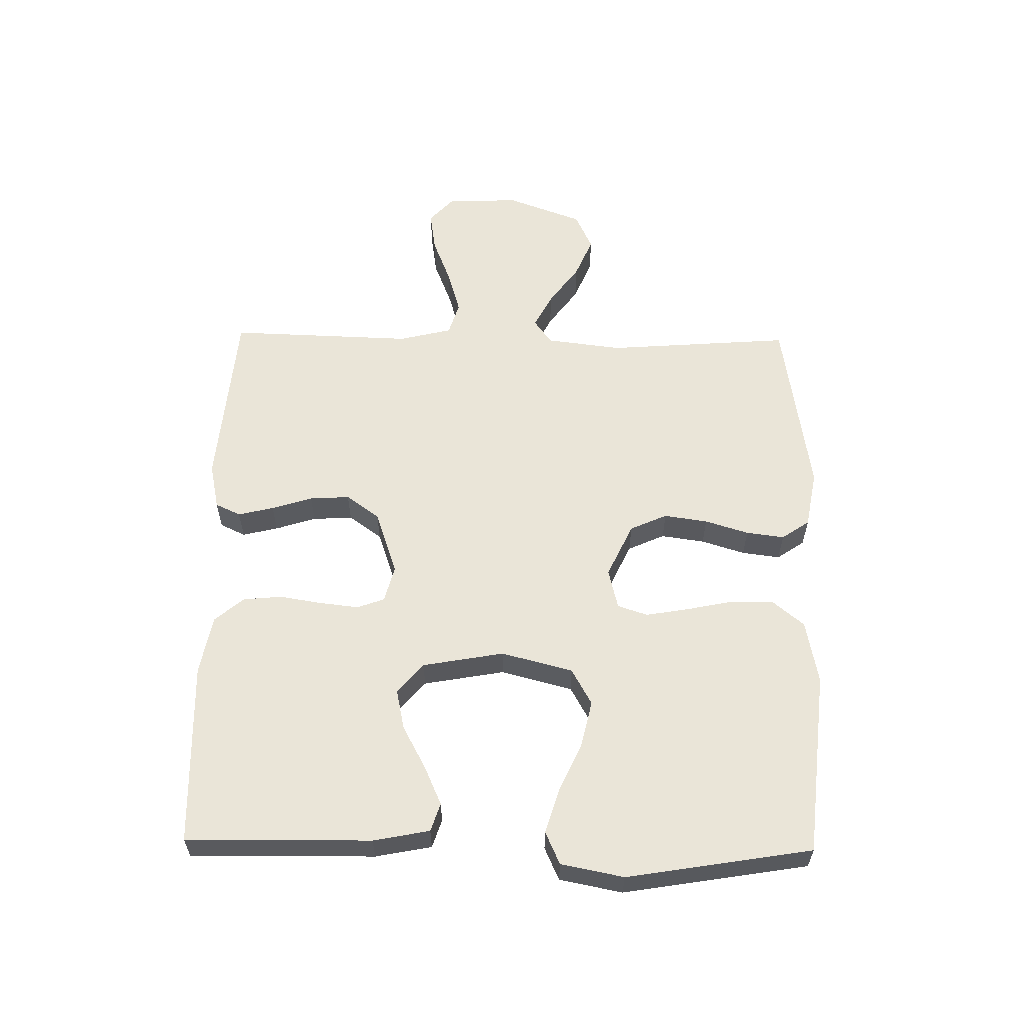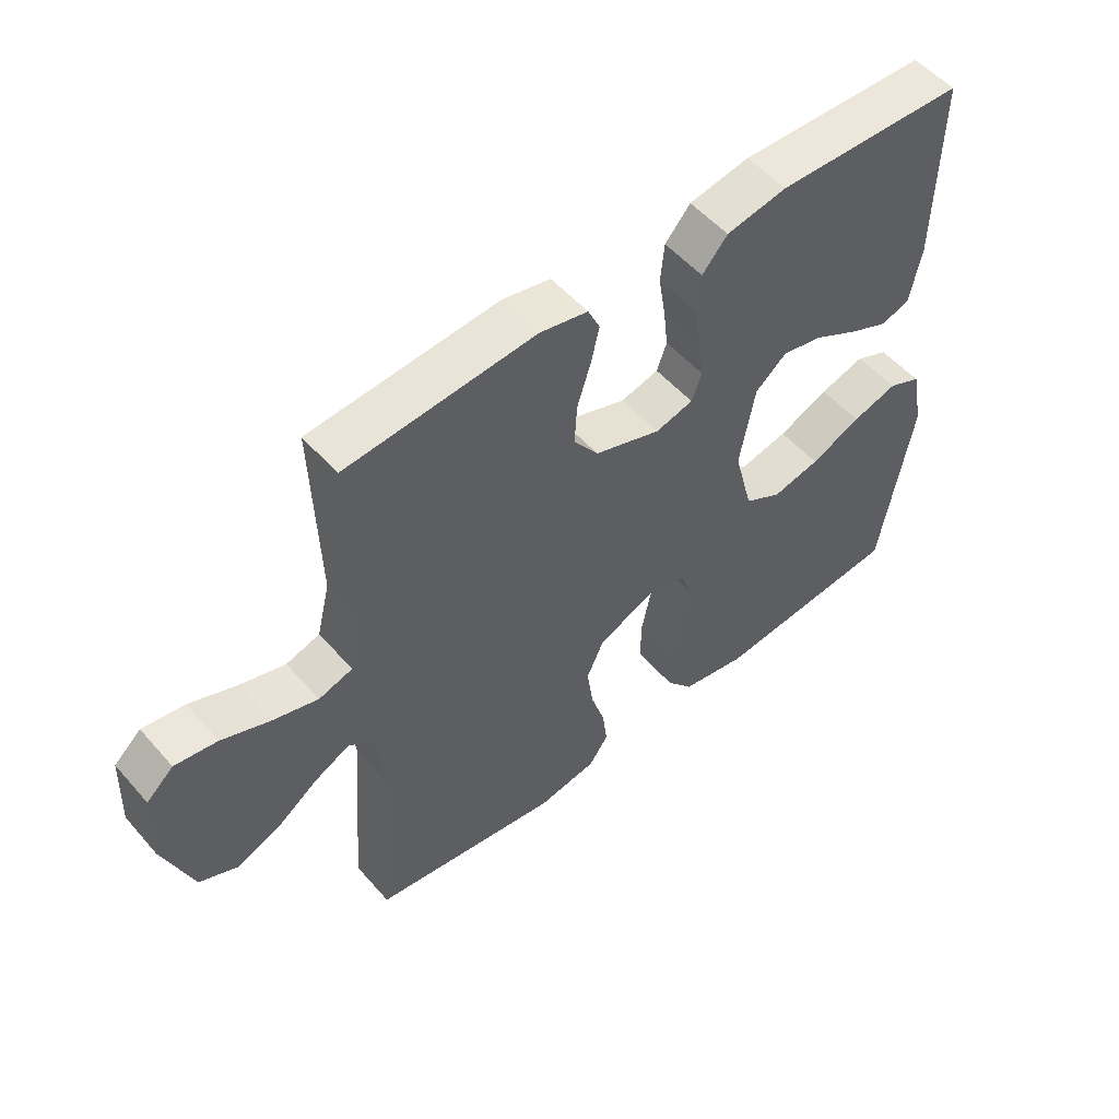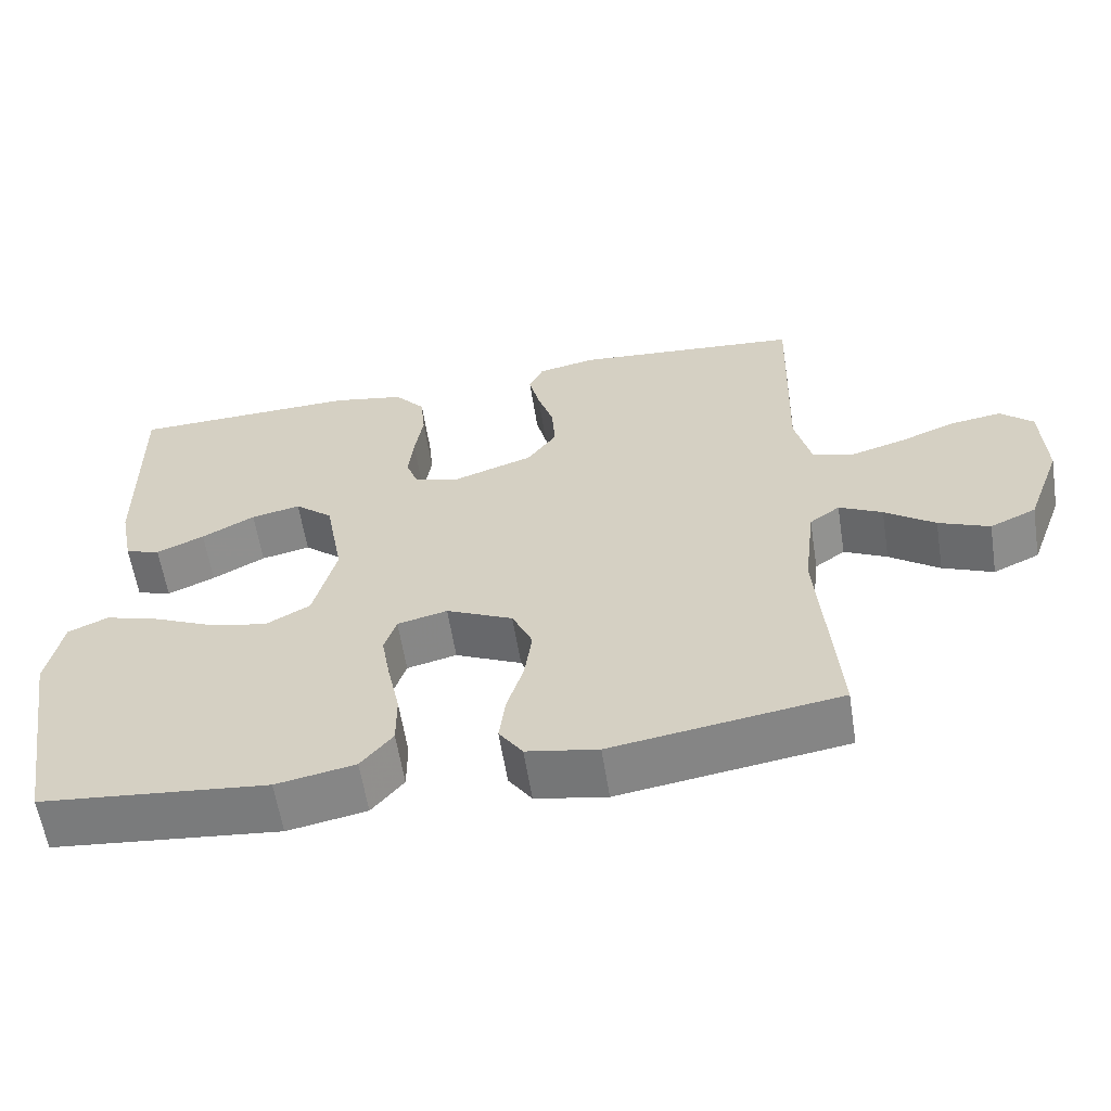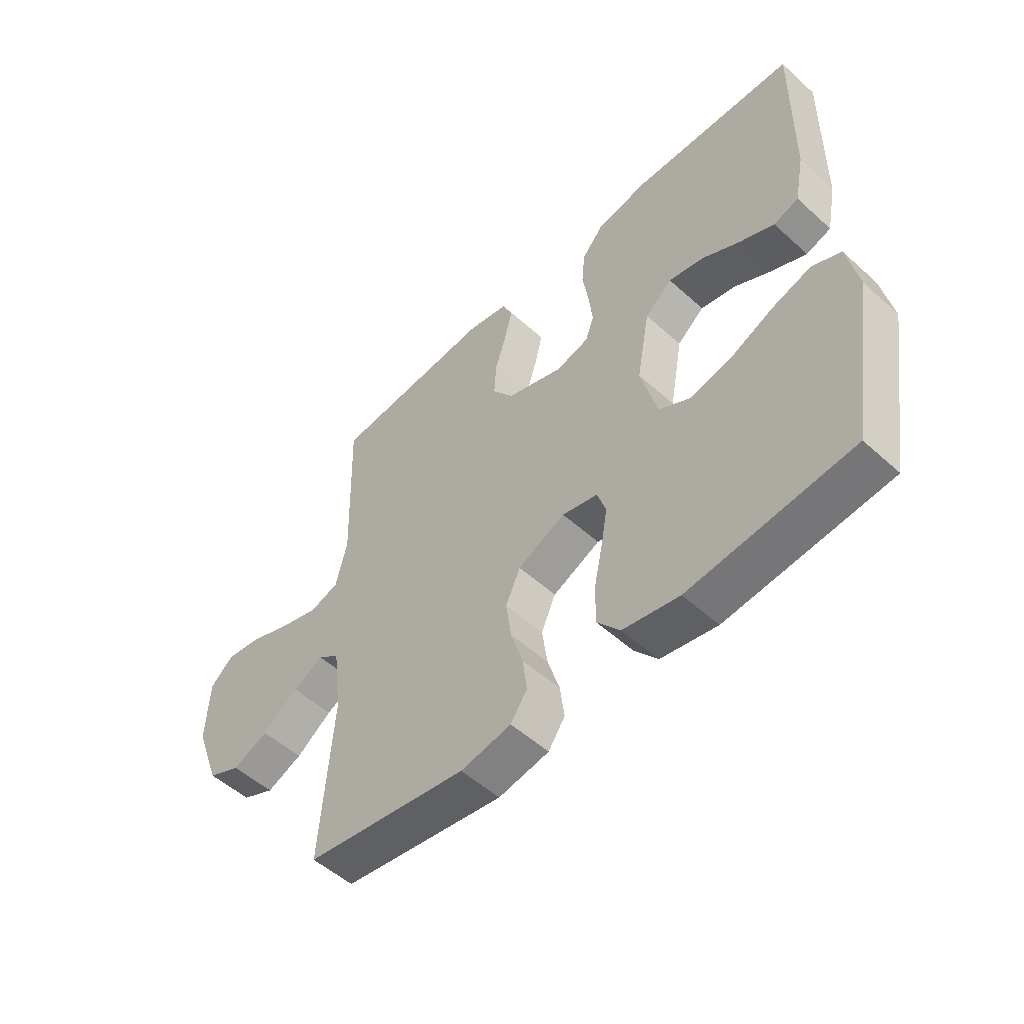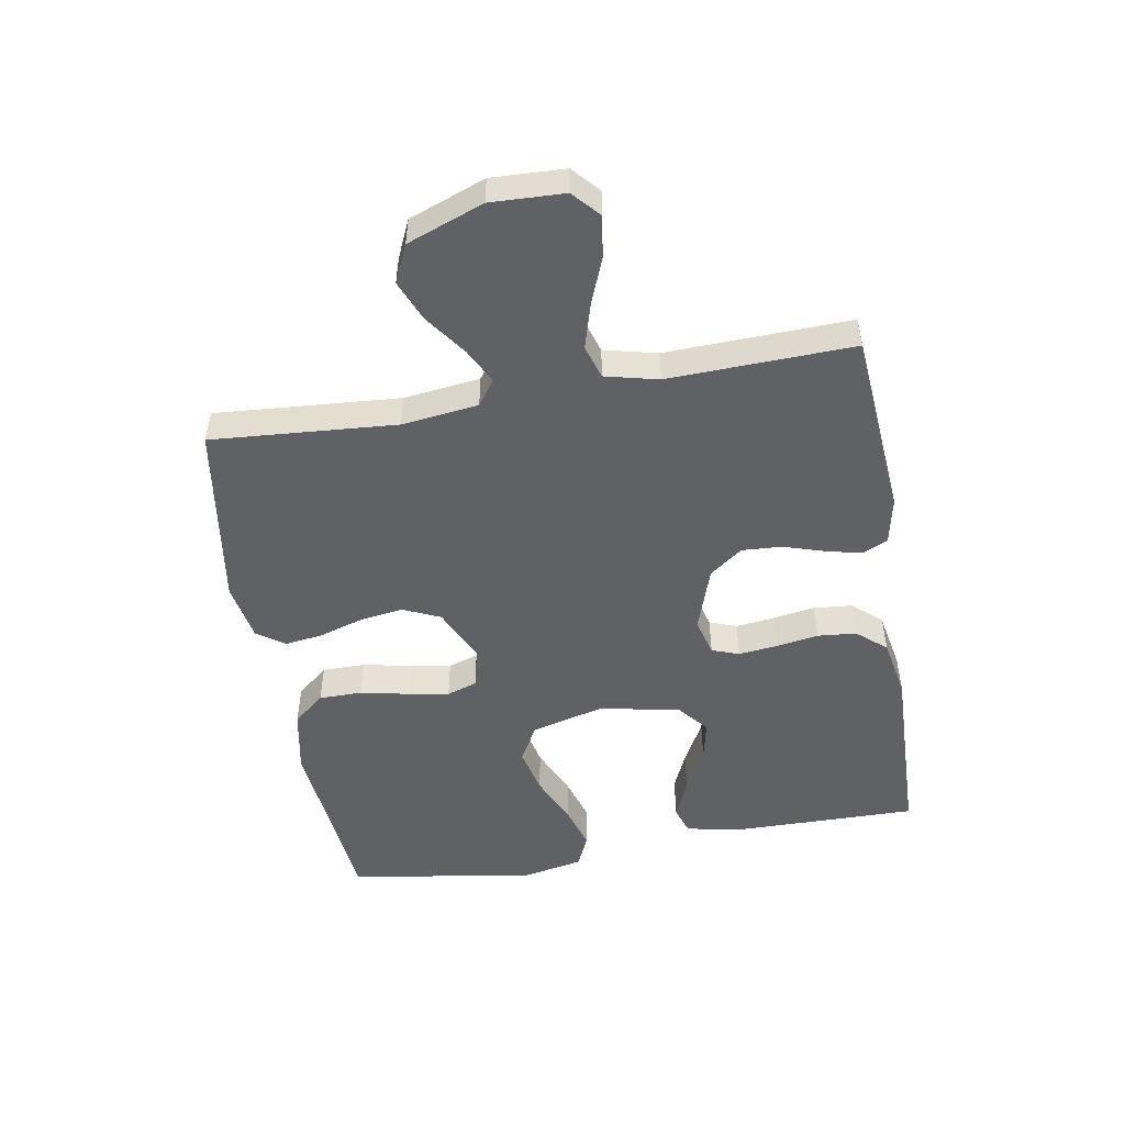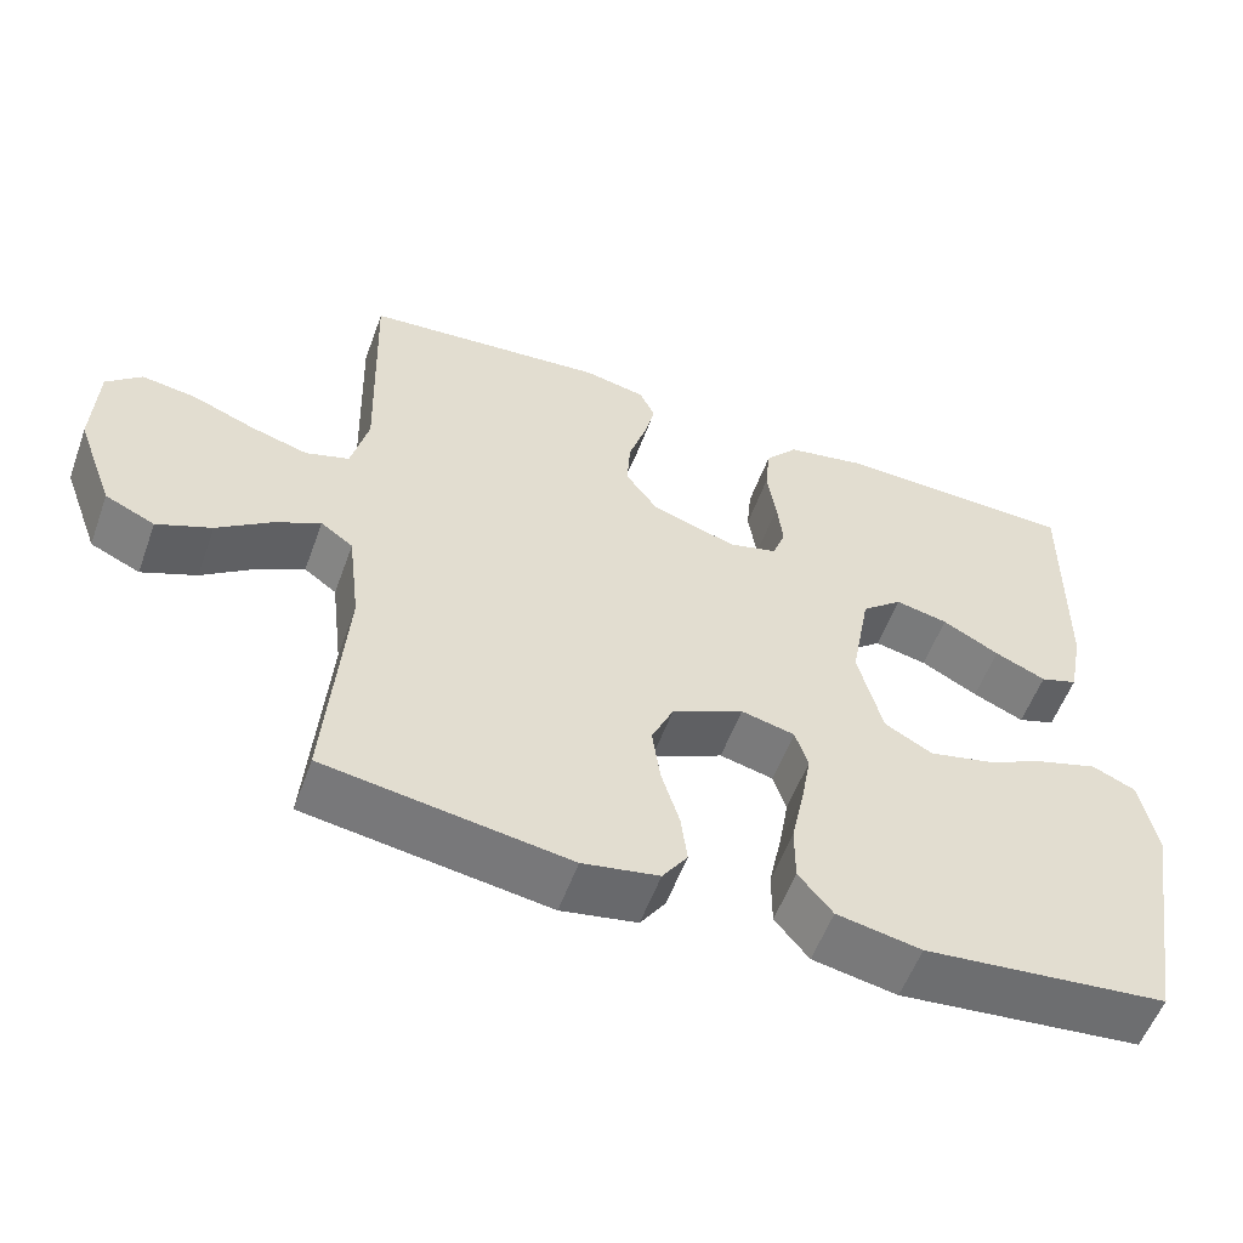
<metadata>
{"format":"obj","ext":"obj","renderer":"f3d","projection":"perspective","resolution":1024,"background":"white","views":[{"elev":58.8,"azim":91.0,"up":"+Y"},{"elev":53.2,"azim":-40.0,"up":"+Z"},{"elev":-60.0,"azim":-171.0,"up":"+Z"},{"elev":-52.5,"azim":45.9,"up":"+Z"},{"elev":-50.4,"azim":-80.1,"up":"+Y"},{"elev":-55.8,"azim":-19.9,"up":"+Z"}]}
</metadata>
<code>
v -0.5 0.07 0.5
v -0.2 0.07 0.525
v -0.124 0.07 0.509
v -0.105 0.07 0.468
v -0.119 0.07 0.41
v -0.14 0.07 0.344
v -0.144 0.07 0.279
v -0.105 0.07 0.225
v 0 0.07 0.189
v 0.06 0.07 0.205
v 0.076 0.07 0.249
v 0.069 0.07 0.312
v 0.058 0.07 0.381
v 0.064 0.07 0.444
v 0.104 0.07 0.491
v 0.2 0.07 0.509
v 0.5 0.07 0.5
v 0.496 0.07 0.2
v 0.478 0.07 0.109
v 0.432 0.07 0.094
v 0.369 0.07 0.122
v 0.299 0.07 0.16
v 0.234 0.07 0.174
v 0.184 0.07 0.132
v 0.16 0.07 0
v 0.19 0.07 -0.116
v 0.249 0.07 -0.149
v 0.325 0.07 -0.132
v 0.405 0.07 -0.096
v 0.477 0.07 -0.074
v 0.53 0.07 -0.098
v 0.55 0.07 -0.2
v 0.5 0.07 -0.5
v 0.2 0.07 -0.53
v 0.096 0.07 -0.51
v 0.054 0.07 -0.459
v 0.054 0.07 -0.389
v 0.07 0.07 -0.313
v 0.082 0.07 -0.244
v 0.066 0.07 -0.195
v 0 0.07 -0.179
v -0.088 0.07 -0.22
v -0.115 0.07 -0.28
v -0.105 0.07 -0.351
v -0.083 0.07 -0.422
v -0.075 0.07 -0.484
v -0.106 0.07 -0.529
v -0.2 0.07 -0.546
v -0.5 0.07 -0.5
v -0.477 0.07 -0.2
v -0.492 0.07 -0.076
v -0.532 0.07 -0.047
v -0.589 0.07 -0.076
v -0.655 0.07 -0.124
v -0.722 0.07 -0.152
v -0.783 0.07 -0.124
v -0.829 0.07 0
v -0.824 0.07 0.119
v -0.781 0.07 0.158
v -0.714 0.07 0.148
v -0.638 0.07 0.118
v -0.566 0.07 0.097
v -0.512 0.07 0.114
v -0.491 0.07 0.2
v -0.5 0 0.5
v -0.2 0 0.525
v -0.124 0 0.509
v -0.105 0 0.468
v -0.119 0 0.41
v -0.14 0 0.344
v -0.144 0 0.279
v -0.105 0 0.225
v 0 0 0.189
v 0.06 0 0.205
v 0.076 0 0.249
v 0.069 0 0.312
v 0.058 0 0.381
v 0.064 0 0.444
v 0.104 0 0.491
v 0.2 0 0.509
v 0.5 0 0.5
v 0.496 0 0.2
v 0.478 0 0.109
v 0.432 0 0.094
v 0.369 0 0.122
v 0.299 0 0.16
v 0.234 0 0.174
v 0.184 0 0.132
v 0.16 0 0
v 0.19 0 -0.116
v 0.249 0 -0.149
v 0.325 0 -0.132
v 0.405 0 -0.096
v 0.477 0 -0.074
v 0.53 0 -0.098
v 0.55 0 -0.2
v 0.5 0 -0.5
v 0.2 0 -0.53
v 0.096 0 -0.51
v 0.054 0 -0.459
v 0.054 0 -0.389
v 0.07 0 -0.313
v 0.082 0 -0.244
v 0.066 0 -0.195
v 0 0 -0.179
v -0.088 0 -0.22
v -0.115 0 -0.28
v -0.105 0 -0.351
v -0.083 0 -0.422
v -0.075 0 -0.484
v -0.106 0 -0.529
v -0.2 0 -0.546
v -0.5 0 -0.5
v -0.477 0 -0.2
v -0.492 0 -0.076
v -0.532 0 -0.047
v -0.589 0 -0.076
v -0.655 0 -0.124
v -0.722 0 -0.152
v -0.783 0 -0.124
v -0.829 0 0
v -0.824 0 0.119
v -0.781 0 0.158
v -0.714 0 0.148
v -0.638 0 0.118
v -0.566 0 0.097
v -0.512 0 0.114
v -0.491 0 0.2
f 59 60 61
f 58 59 61
f 57 58 61
f 56 57 61
f 55 56 61
f 54 55 61
f 53 54 61
f 52 53 61 62
f 51 52 62 63
f 48 49 50
f 47 48 50
f 46 47 50
f 45 46 50
f 44 45 50
f 51 63 64
f 50 51 64
f 44 50 64
f 43 44 64
f 36 37 38
f 35 36 38
f 34 35 38
f 33 34 38
f 32 33 38
f 31 32 38
f 30 31 38
f 29 30 38
f 28 29 38
f 27 28 38 39
f 26 27 39 40
f 20 21 22
f 19 20 22
f 18 19 22
f 17 18 22
f 16 17 22
f 15 16 22
f 14 15 22
f 13 14 22
f 12 13 22
f 11 12 22 23
f 10 11 23 24
f 4 5 6
f 3 4 6
f 2 3 6
f 1 2 6
f 64 1 6
f 64 6 7
f 64 7 8
f 43 64 8
f 42 43 8
f 41 42 8 9
f 41 9 10
f 40 41 10
f 26 40 10
f 25 26 10
f 10 24 25
f 125 124 123
f 125 123 122
f 125 122 121
f 125 121 120
f 125 120 119
f 125 119 118
f 125 118 117
f 126 125 117 116
f 127 126 116 115
f 114 113 112
f 114 112 111
f 114 111 110
f 114 110 109
f 114 109 108
f 128 127 115
f 128 115 114
f 128 114 108
f 128 108 107
f 102 101 100
f 102 100 99
f 102 99 98
f 102 98 97
f 102 97 96
f 102 96 95
f 102 95 94
f 102 94 93
f 102 93 92
f 103 102 92 91
f 104 103 91 90
f 86 85 84
f 86 84 83
f 86 83 82
f 86 82 81
f 86 81 80
f 86 80 79
f 86 79 78
f 86 78 77
f 86 77 76
f 87 86 76 75
f 88 87 75 74
f 70 69 68
f 70 68 67
f 70 67 66
f 70 66 65
f 70 65 128
f 71 70 128
f 72 71 128
f 72 128 107
f 72 107 106
f 73 72 106 105
f 74 73 105
f 74 105 104
f 74 104 90
f 74 90 89
f 89 88 74
f 1 65 66 2
f 2 66 67 3
f 3 67 68 4
f 4 68 69 5
f 5 69 70 6
f 6 70 71 7
f 7 71 72 8
f 8 72 73 9
f 9 73 74 10
f 10 74 75 11
f 11 75 76 12
f 12 76 77 13
f 13 77 78 14
f 14 78 79 15
f 15 79 80 16
f 16 80 81 17
f 17 81 82 18
f 18 82 83 19
f 19 83 84 20
f 20 84 85 21
f 21 85 86 22
f 22 86 87 23
f 23 87 88 24
f 24 88 89 25
f 25 89 90 26
f 26 90 91 27
f 27 91 92 28
f 28 92 93 29
f 29 93 94 30
f 30 94 95 31
f 31 95 96 32
f 32 96 97 33
f 33 97 98 34
f 34 98 99 35
f 35 99 100 36
f 36 100 101 37
f 37 101 102 38
f 38 102 103 39
f 39 103 104 40
f 40 104 105 41
f 41 105 106 42
f 42 106 107 43
f 43 107 108 44
f 44 108 109 45
f 45 109 110 46
f 46 110 111 47
f 47 111 112 48
f 48 112 113 49
f 49 113 114 50
f 50 114 115 51
f 51 115 116 52
f 52 116 117 53
f 53 117 118 54
f 54 118 119 55
f 55 119 120 56
f 56 120 121 57
f 57 121 122 58
f 58 122 123 59
f 59 123 124 60
f 60 124 125 61
f 61 125 126 62
f 62 126 127 63
f 63 127 128 64
f 64 128 65 1

</code>
